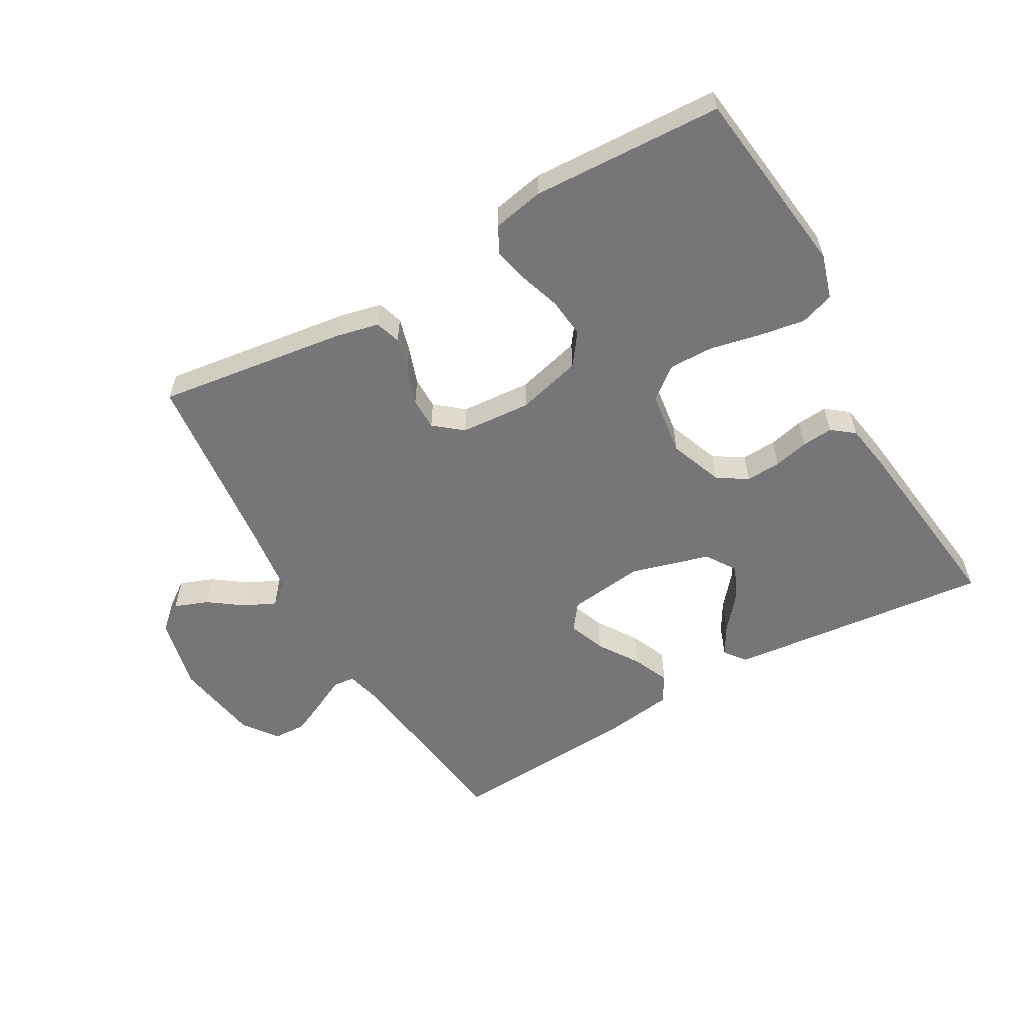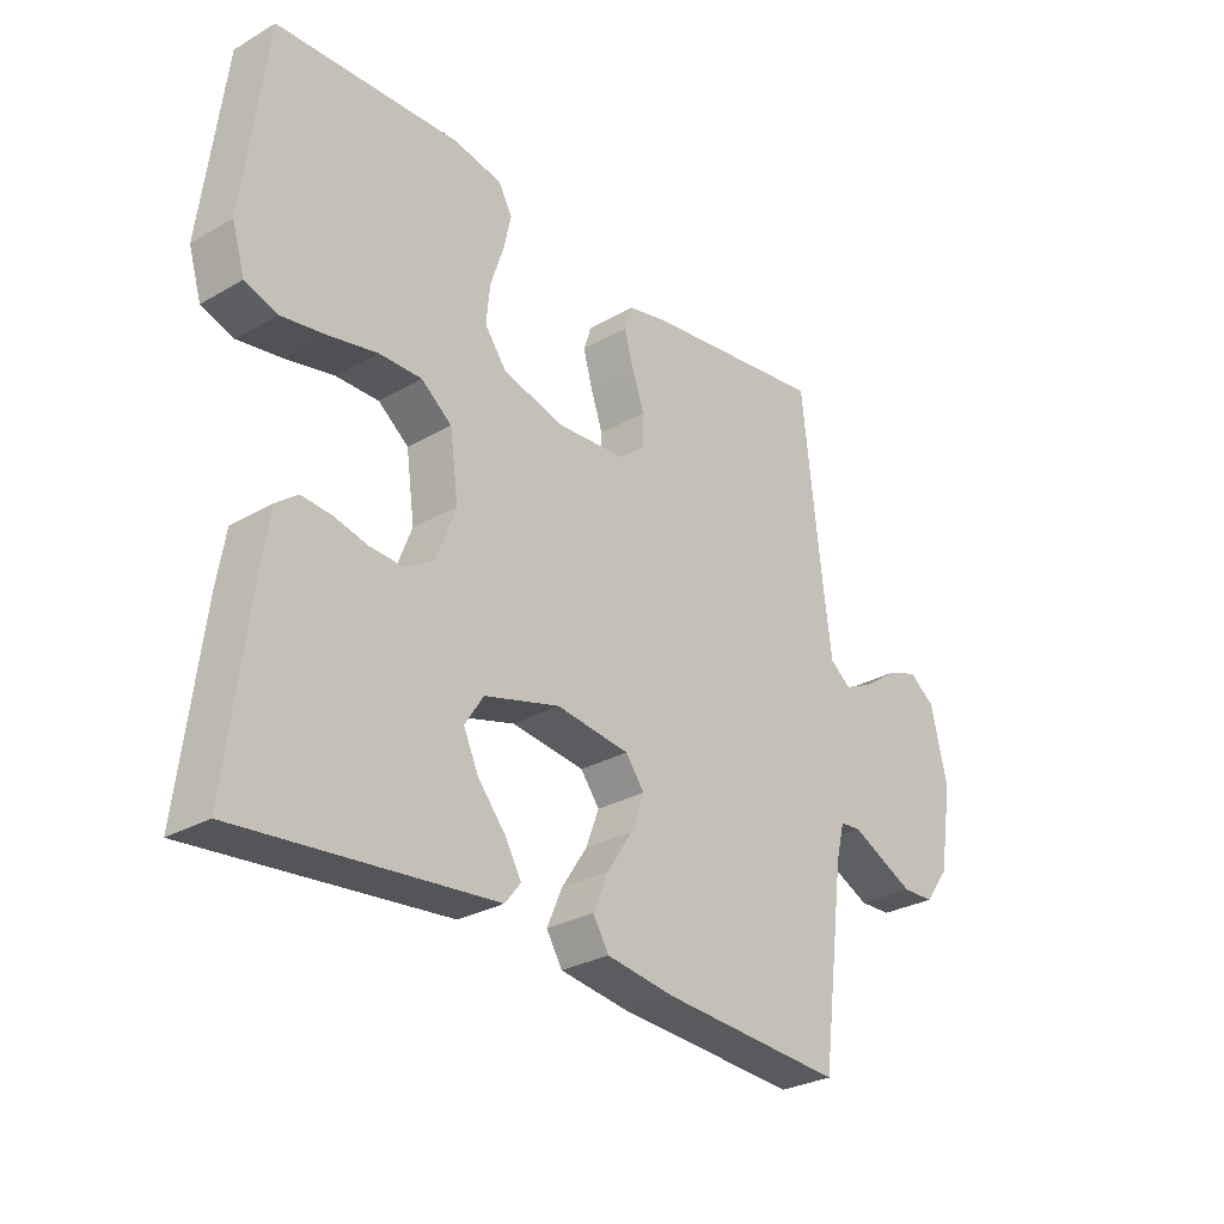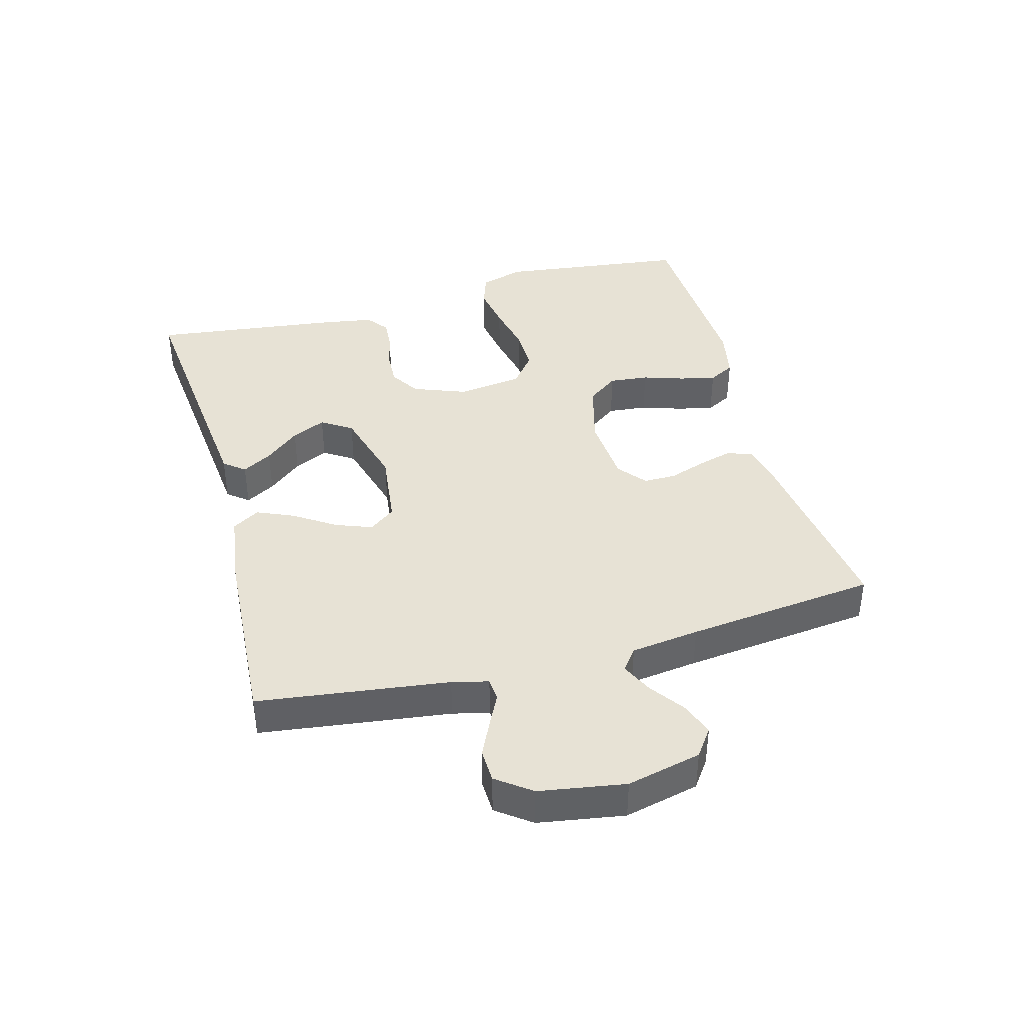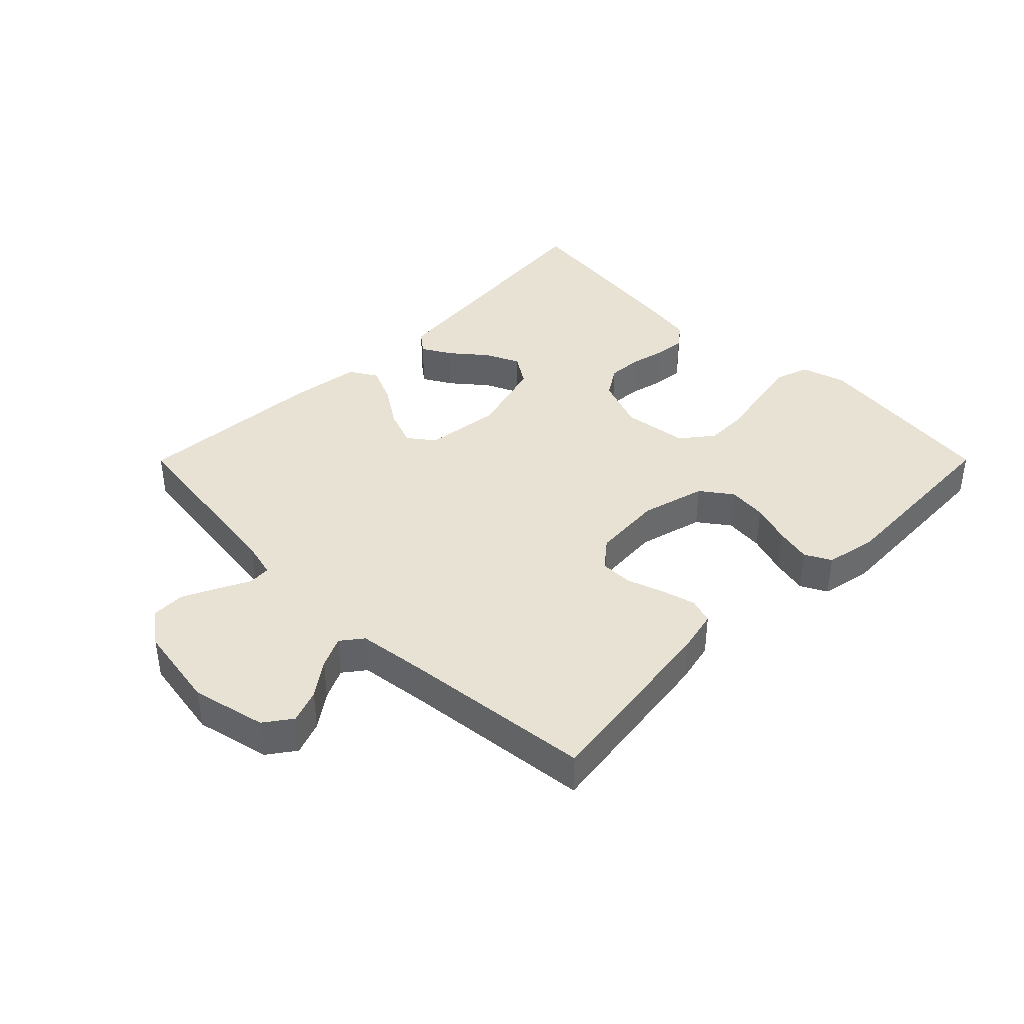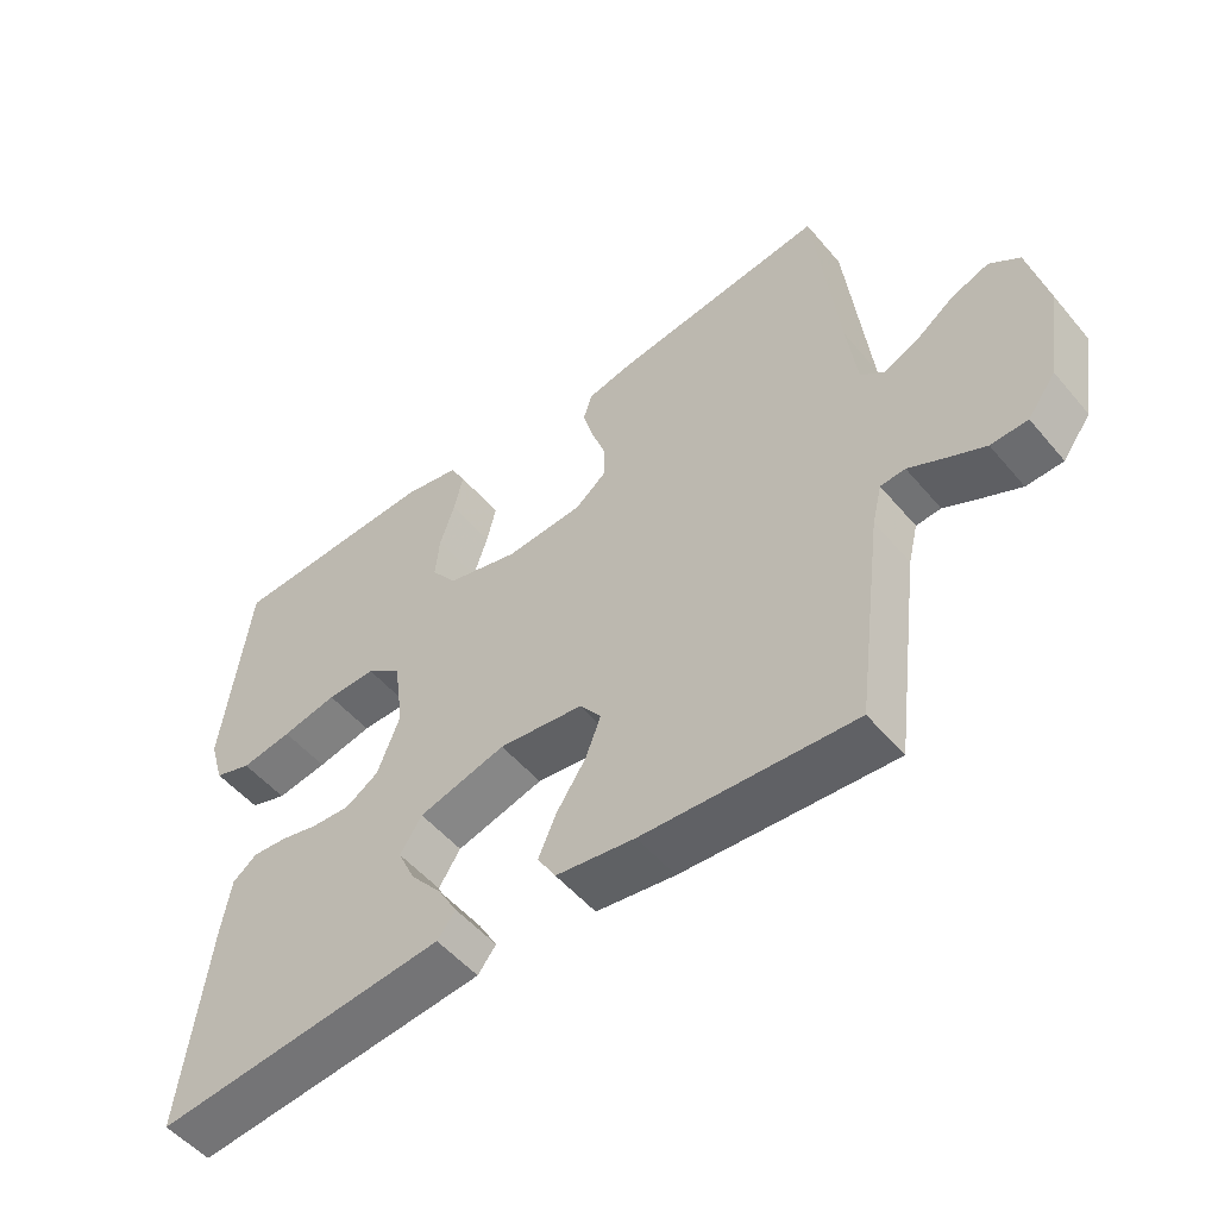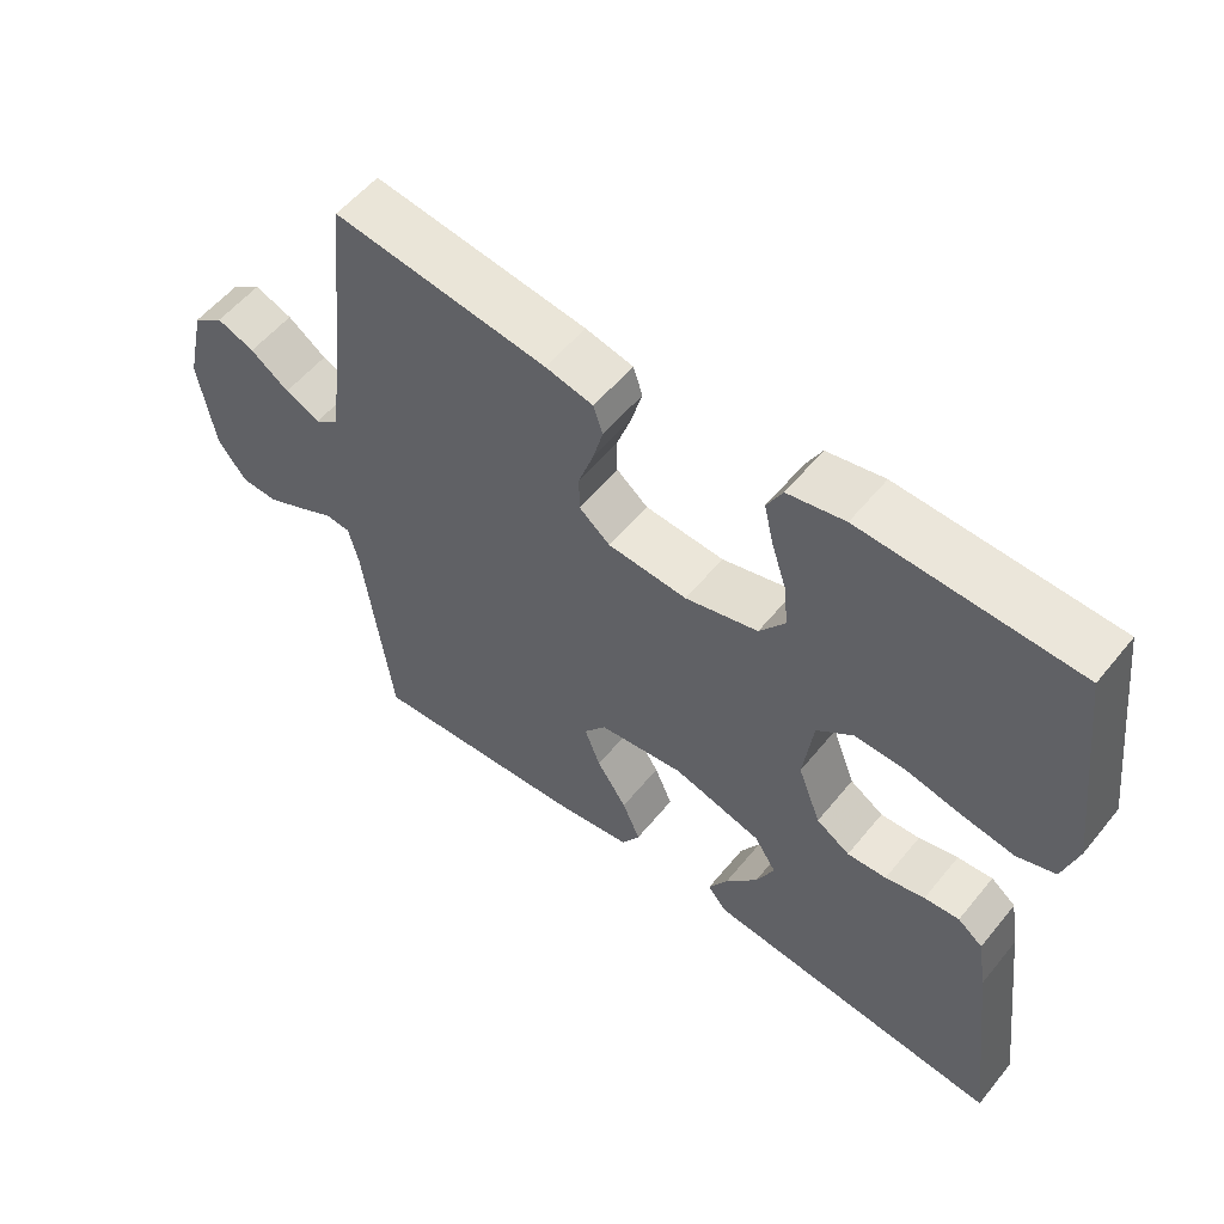
<metadata>
{"format":"obj","ext":"obj","renderer":"f3d","projection":"perspective","resolution":1024,"background":"white","views":[{"elev":-56.9,"azim":29.7,"up":"+Y"},{"elev":-28.9,"azim":130.6,"up":"+Z"},{"elev":40.4,"azim":-105.2,"up":"+Y"},{"elev":39.8,"azim":-45.1,"up":"+Y"},{"elev":-52.2,"azim":-141.1,"up":"+Z"},{"elev":55.6,"azim":38.5,"up":"+Z"}]}
</metadata>
<code>
v 0.5 0.07 0.5
v 0.537 0.07 0.2
v 0.516 0.07 0.13
v 0.463 0.07 0.112
v 0.39 0.07 0.124
v 0.311 0.07 0.141
v 0.241 0.07 0.142
v 0.191 0.07 0.103
v 0.177 0.07 0
v 0.209 0.07 -0.084
v 0.256 0.07 -0.114
v 0.311 0.07 -0.111
v 0.366 0.07 -0.098
v 0.415 0.07 -0.094
v 0.45 0.07 -0.121
v 0.463 0.07 -0.2
v 0.5 0.07 -0.5
v 0.2 0.07 -0.469
v 0.084 0.07 -0.457
v 0.058 0.07 -0.424
v 0.085 0.07 -0.377
v 0.13 0.07 -0.323
v 0.155 0.07 -0.269
v 0.124 0.07 -0.221
v 0 0.07 -0.186
v -0.12 0.07 -0.201
v -0.151 0.07 -0.242
v -0.129 0.07 -0.3
v -0.087 0.07 -0.364
v -0.062 0.07 -0.422
v -0.088 0.07 -0.465
v -0.2 0.07 -0.481
v -0.5 0.07 -0.5
v -0.539 0.07 -0.2
v -0.553 0.07 -0.143
v -0.588 0.07 -0.14
v -0.638 0.07 -0.165
v -0.693 0.07 -0.191
v -0.745 0.07 -0.189
v -0.785 0.07 -0.135
v -0.807 0.07 0
v -0.78 0.07 0.117
v -0.737 0.07 0.148
v -0.684 0.07 0.128
v -0.63 0.07 0.089
v -0.581 0.07 0.066
v -0.547 0.07 0.092
v -0.533 0.07 0.2
v -0.5 0.07 0.5
v -0.2 0.07 0.459
v -0.133 0.07 0.444
v -0.12 0.07 0.404
v -0.135 0.07 0.35
v -0.155 0.07 0.292
v -0.155 0.07 0.241
v -0.111 0.07 0.205
v 0 0.07 0.197
v 0.102 0.07 0.224
v 0.138 0.07 0.273
v 0.132 0.07 0.335
v 0.111 0.07 0.399
v 0.098 0.07 0.456
v 0.12 0.07 0.497
v 0.2 0.07 0.513
v 0.5 0 0.5
v 0.537 0 0.2
v 0.516 0 0.13
v 0.463 0 0.112
v 0.39 0 0.124
v 0.311 0 0.141
v 0.241 0 0.142
v 0.191 0 0.103
v 0.177 0 0
v 0.209 0 -0.084
v 0.256 0 -0.114
v 0.311 0 -0.111
v 0.366 0 -0.098
v 0.415 0 -0.094
v 0.45 0 -0.121
v 0.463 0 -0.2
v 0.5 0 -0.5
v 0.2 0 -0.469
v 0.084 0 -0.457
v 0.058 0 -0.424
v 0.085 0 -0.377
v 0.13 0 -0.323
v 0.155 0 -0.269
v 0.124 0 -0.221
v 0 0 -0.186
v -0.12 0 -0.201
v -0.151 0 -0.242
v -0.129 0 -0.3
v -0.087 0 -0.364
v -0.062 0 -0.422
v -0.088 0 -0.465
v -0.2 0 -0.481
v -0.5 0 -0.5
v -0.539 0 -0.2
v -0.553 0 -0.143
v -0.588 0 -0.14
v -0.638 0 -0.165
v -0.693 0 -0.191
v -0.745 0 -0.189
v -0.785 0 -0.135
v -0.807 0 0
v -0.78 0 0.117
v -0.737 0 0.148
v -0.684 0 0.128
v -0.63 0 0.089
v -0.581 0 0.066
v -0.547 0 0.092
v -0.533 0 0.2
v -0.5 0 0.5
v -0.2 0 0.459
v -0.133 0 0.444
v -0.12 0 0.404
v -0.135 0 0.35
v -0.155 0 0.292
v -0.155 0 0.241
v -0.111 0 0.205
v 0 0 0.197
v 0.102 0 0.224
v 0.138 0 0.273
v 0.132 0 0.335
v 0.111 0 0.399
v 0.098 0 0.456
v 0.12 0 0.497
v 0.2 0 0.513
f 4 5 6
f 3 4 6
f 2 3 6
f 1 2 6
f 64 1 6
f 63 64 6
f 62 63 6
f 61 62 6
f 60 61 6
f 59 60 6 7
f 58 59 7 8
f 57 58 8 9
f 56 57 9 10
f 55 56 10
f 52 53 54
f 51 52 54
f 50 51 54
f 49 50 54
f 48 49 54
f 47 48 54 55
f 46 47 55 10
f 43 44 45
f 42 43 45
f 41 42 45
f 40 41 45
f 39 40 45
f 38 39 45
f 37 38 45
f 36 37 45
f 35 36 45 46
f 46 10 11
f 35 46 11
f 34 35 11
f 32 33 34
f 31 32 34
f 30 31 34
f 29 30 34
f 28 29 34
f 27 28 34
f 26 27 34
f 34 11 12
f 26 34 12
f 25 26 12
f 20 21 22
f 19 20 22
f 18 19 22
f 17 18 22
f 16 17 22
f 15 16 22
f 14 15 22
f 13 14 22
f 12 13 22
f 12 22 23
f 24 25 12
f 12 23 24
f 70 69 68
f 70 68 67
f 70 67 66
f 70 66 65
f 70 65 128
f 70 128 127
f 70 127 126
f 70 126 125
f 70 125 124
f 71 70 124 123
f 72 71 123 122
f 73 72 122 121
f 74 73 121 120
f 74 120 119
f 118 117 116
f 118 116 115
f 118 115 114
f 118 114 113
f 118 113 112
f 119 118 112 111
f 74 119 111 110
f 109 108 107
f 109 107 106
f 109 106 105
f 109 105 104
f 109 104 103
f 109 103 102
f 109 102 101
f 109 101 100
f 110 109 100 99
f 75 74 110
f 75 110 99
f 75 99 98
f 98 97 96
f 98 96 95
f 98 95 94
f 98 94 93
f 98 93 92
f 98 92 91
f 98 91 90
f 76 75 98
f 76 98 90
f 76 90 89
f 86 85 84
f 86 84 83
f 86 83 82
f 86 82 81
f 86 81 80
f 86 80 79
f 86 79 78
f 86 78 77
f 86 77 76
f 87 86 76
f 76 89 88
f 88 87 76
f 1 65 66 2
f 2 66 67 3
f 3 67 68 4
f 4 68 69 5
f 5 69 70 6
f 6 70 71 7
f 7 71 72 8
f 8 72 73 9
f 9 73 74 10
f 10 74 75 11
f 11 75 76 12
f 12 76 77 13
f 13 77 78 14
f 14 78 79 15
f 15 79 80 16
f 16 80 81 17
f 17 81 82 18
f 18 82 83 19
f 19 83 84 20
f 20 84 85 21
f 21 85 86 22
f 22 86 87 23
f 23 87 88 24
f 24 88 89 25
f 25 89 90 26
f 26 90 91 27
f 27 91 92 28
f 28 92 93 29
f 29 93 94 30
f 30 94 95 31
f 31 95 96 32
f 32 96 97 33
f 33 97 98 34
f 34 98 99 35
f 35 99 100 36
f 36 100 101 37
f 37 101 102 38
f 38 102 103 39
f 39 103 104 40
f 40 104 105 41
f 41 105 106 42
f 42 106 107 43
f 43 107 108 44
f 44 108 109 45
f 45 109 110 46
f 46 110 111 47
f 47 111 112 48
f 48 112 113 49
f 49 113 114 50
f 50 114 115 51
f 51 115 116 52
f 52 116 117 53
f 53 117 118 54
f 54 118 119 55
f 55 119 120 56
f 56 120 121 57
f 57 121 122 58
f 58 122 123 59
f 59 123 124 60
f 60 124 125 61
f 61 125 126 62
f 62 126 127 63
f 63 127 128 64
f 64 128 65 1

</code>
